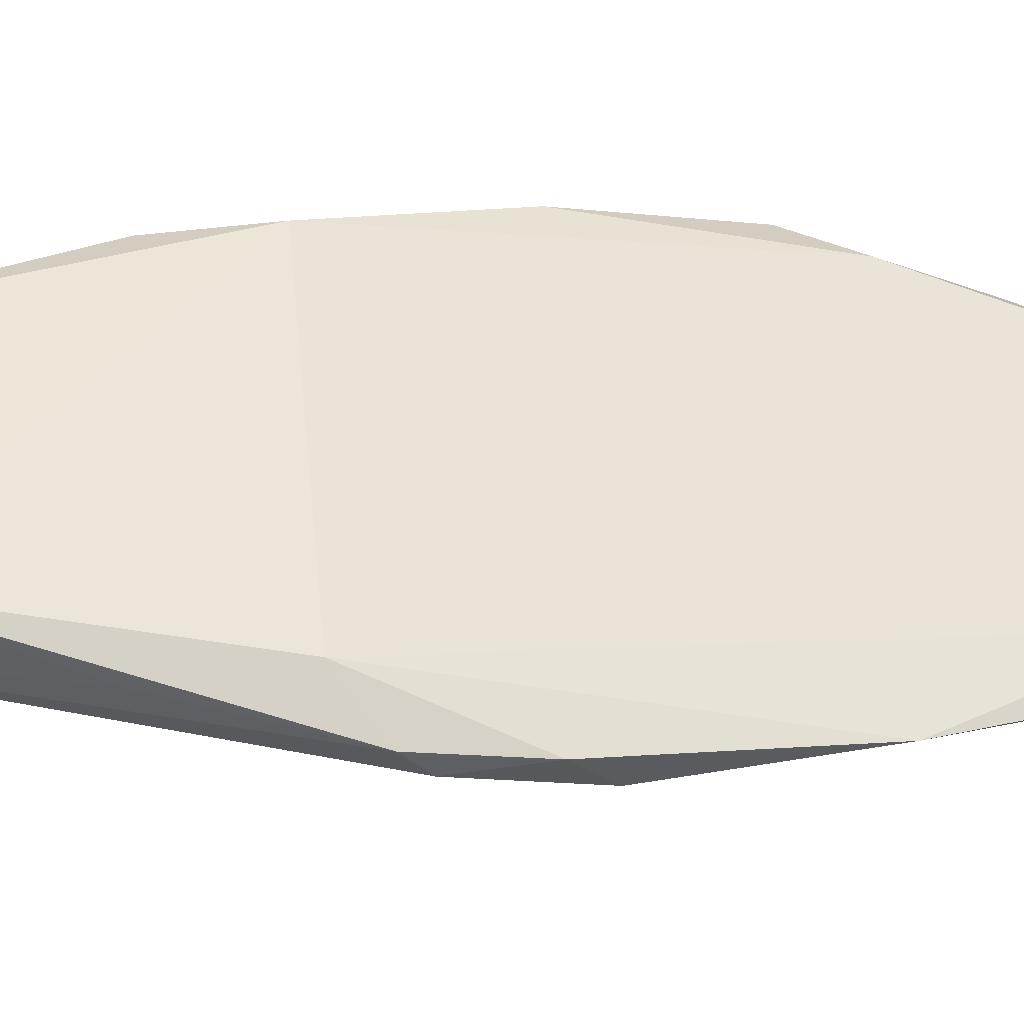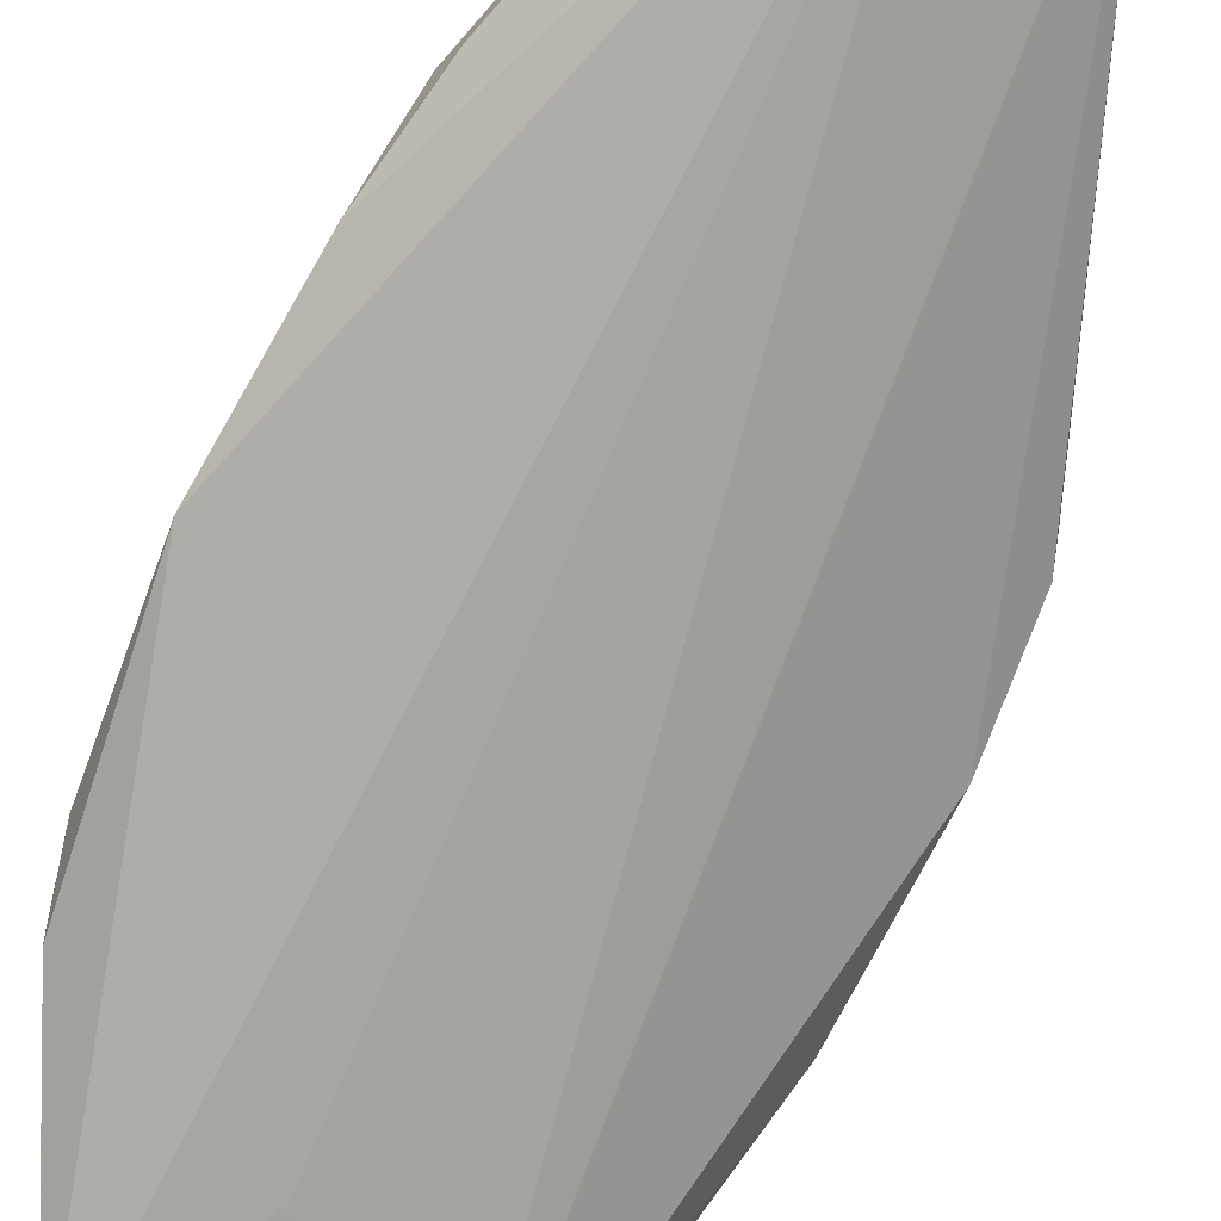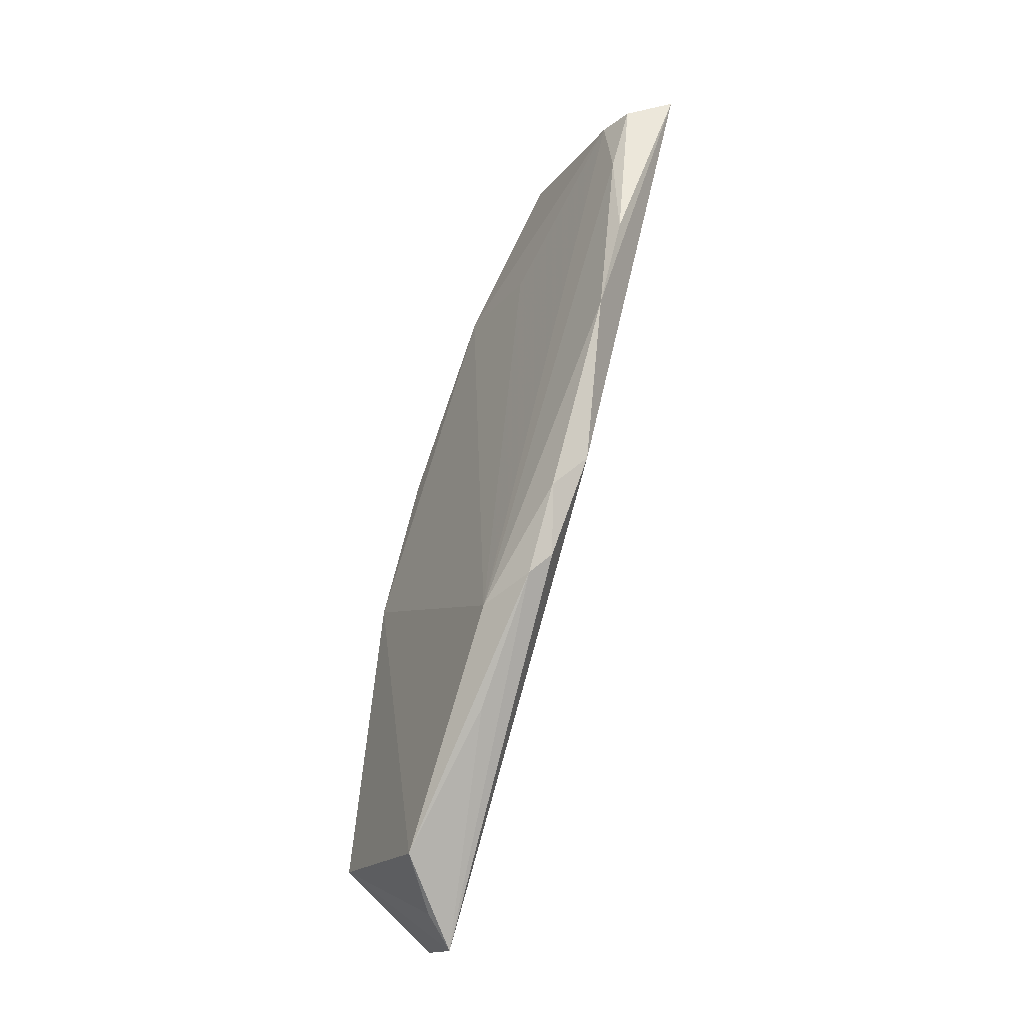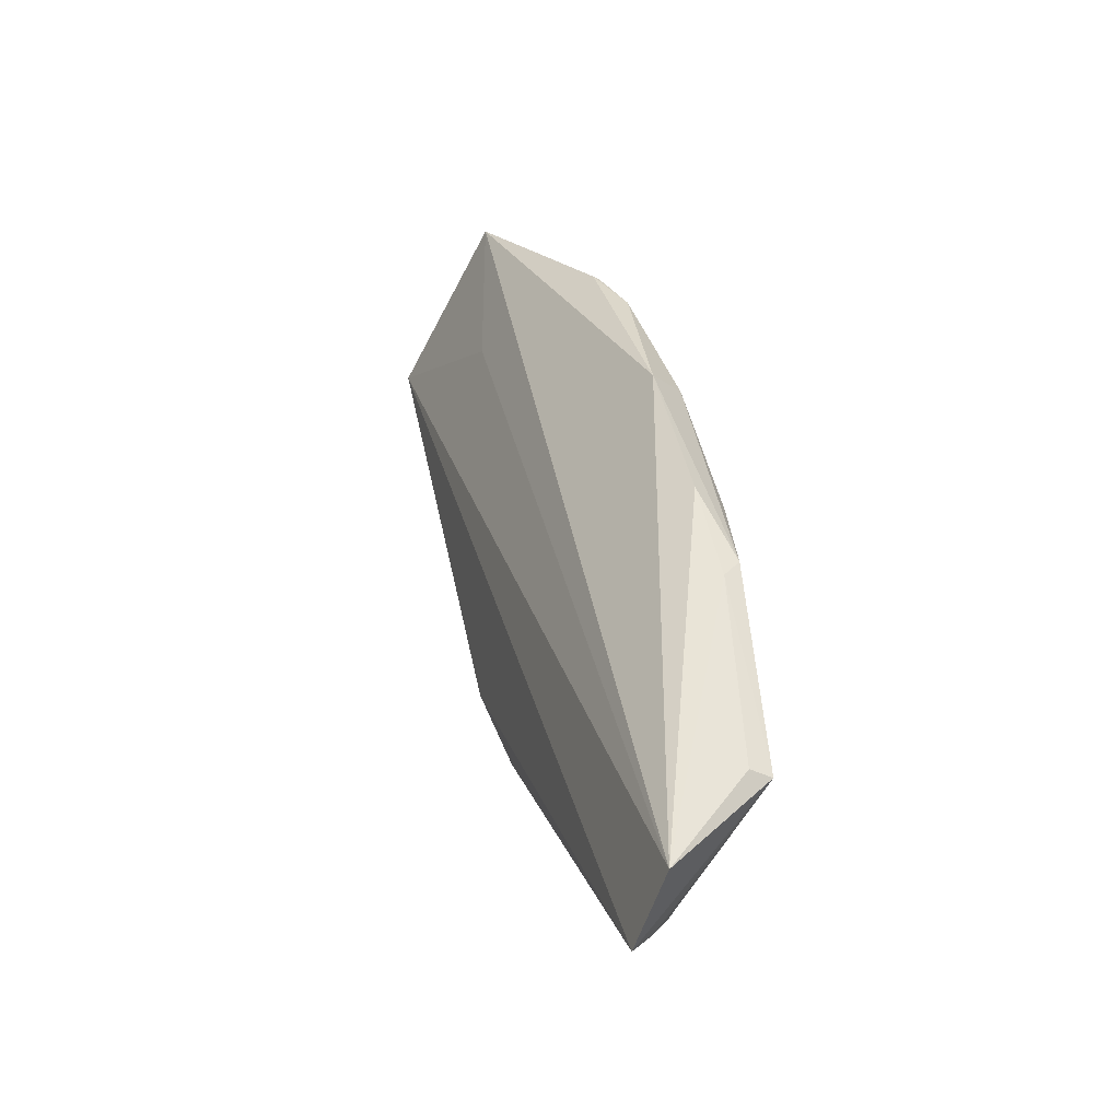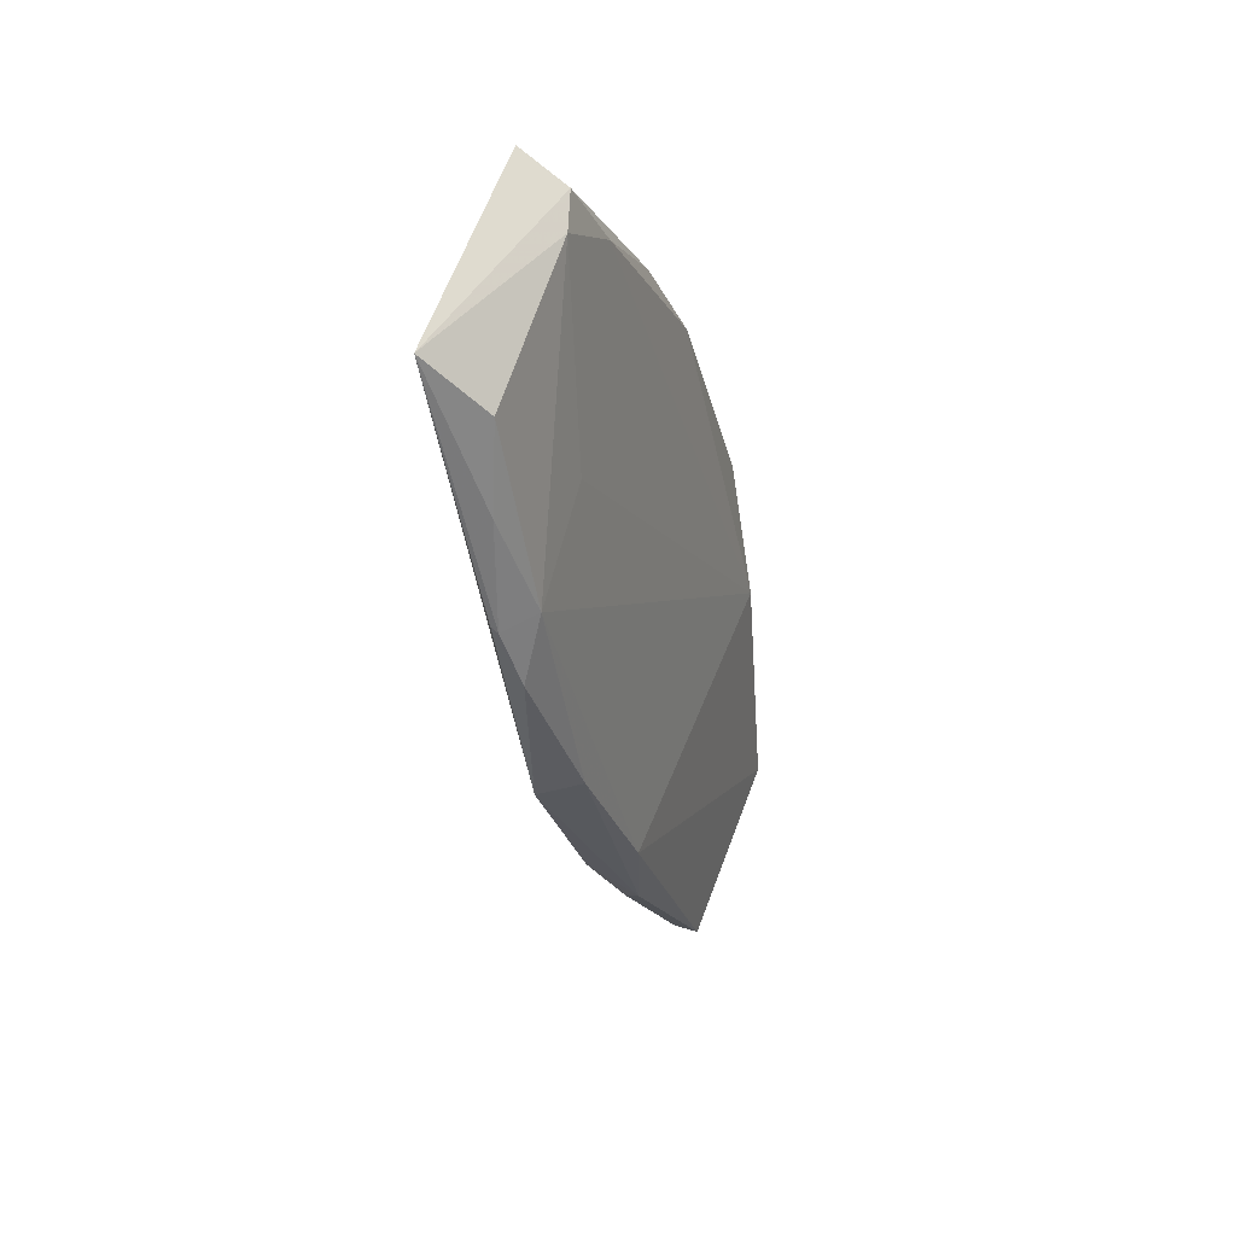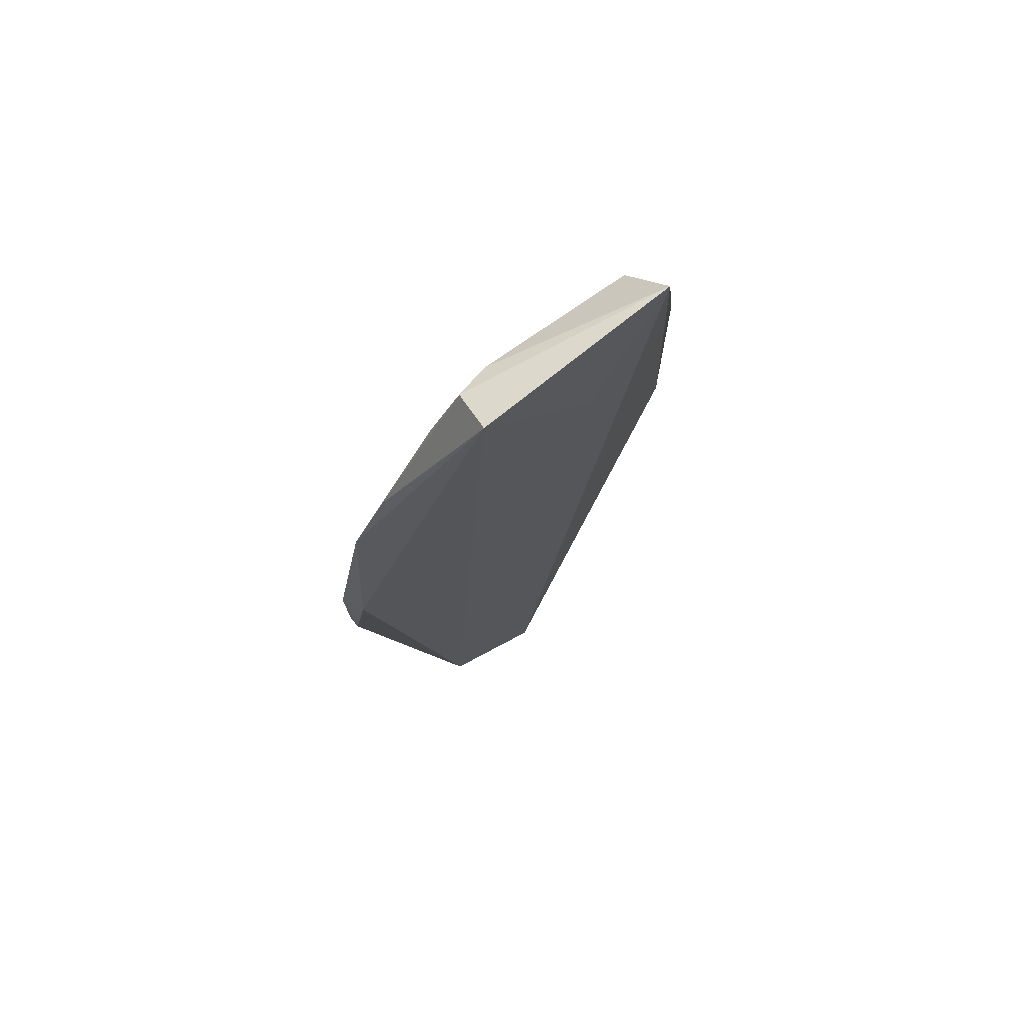
<metadata>
{"format":"obj","ext":"obj","renderer":"f3d","projection":"perspective","resolution":1024,"background":"white","views":[{"elev":49.9,"azim":74.1,"up":"+Z"},{"elev":-61.5,"azim":-27.5,"up":"+Z"},{"elev":-15.6,"azim":68.0,"up":"+Y"},{"elev":-53.3,"azim":-114.8,"up":"+Y"},{"elev":63.6,"azim":-68.7,"up":"+Y"},{"elev":58.9,"azim":142.0,"up":"+Y"}]}
</metadata>
<code>
v 0.0179 0.04096 0.07487
v 0.02131 0.04275 0.07283
v 0.01705 0.08179 0.06258
v 0.002976 0.08413 0.05973
v 0.003115 0.01783 0.07332
v -0.005137 0.05604 0.07189
v 0.02266 0.06308 0.06772
v 0.01258 0.02411 0.07831
v 0.01781 0.08296 0.05911
v -0.001844 0.06991 0.06819
v -0.006349 0.05452 0.06908
v 0.02244 0.04893 0.0715
v 0.01 0.01767 0.07429
v -0.0008867 0.02385 0.07846
v 0.00725 0.07311 0.06165
v 0.02145 0.06992 0.06553
v -0.004208 0.04499 0.075
v 0.00281 0.0808 0.06404
v 0.01448 0.08144 0.06343
v -0.003802 0.07022 0.066
v 0.02229 0.05122 0.06877
v 0.01726 0.0338 0.07473
v 0.0105 0.02014 0.07607
v -0.005688 0.04374 0.072
v 0.01814 0.07658 0.06444
v 0.006333 0.07075 0.06731
v -0.000441 0.07601 0.06507
v -0.004818 0.06631 0.06825
v 0.02166 0.04412 0.07122
v -0.0009883 0.02375 0.07677
v -0.004789 0.03865 0.07532
v -0.003888 0.06994 0.06651
v -0.004508 0.03699 0.07425
f 8 2 1
f 9 4 3
f 11 4 5
f 12 7 1
f 12 1 2
f 13 5 9
f 14 5 13
f 15 9 5
f 15 5 4
f 15 4 9
f 16 9 3
f 16 7 9
f 17 10 6
f 17 1 10
f 17 14 8
f 17 8 1
f 19 18 10
f 19 3 4
f 19 4 18
f 20 4 11
f 21 9 7
f 21 7 12
f 21 13 9
f 22 13 2
f 22 2 8
f 22 8 13
f 23 14 13
f 23 13 8
f 23 8 14
f 24 11 5
f 25 16 3
f 25 7 16
f 25 3 19
f 25 19 1
f 25 1 7
f 26 19 10
f 26 10 1
f 26 1 19
f 27 18 4
f 27 10 18
f 28 20 11
f 28 11 6
f 28 6 10
f 29 21 12
f 29 12 2
f 29 2 13
f 29 13 21
f 30 5 14
f 31 14 17
f 31 17 6
f 31 6 11
f 31 11 24
f 32 27 4
f 32 4 20
f 32 20 28
f 32 28 10
f 32 10 27
f 33 24 5
f 33 5 30
f 33 31 24
f 33 30 14
f 33 14 31

</code>
